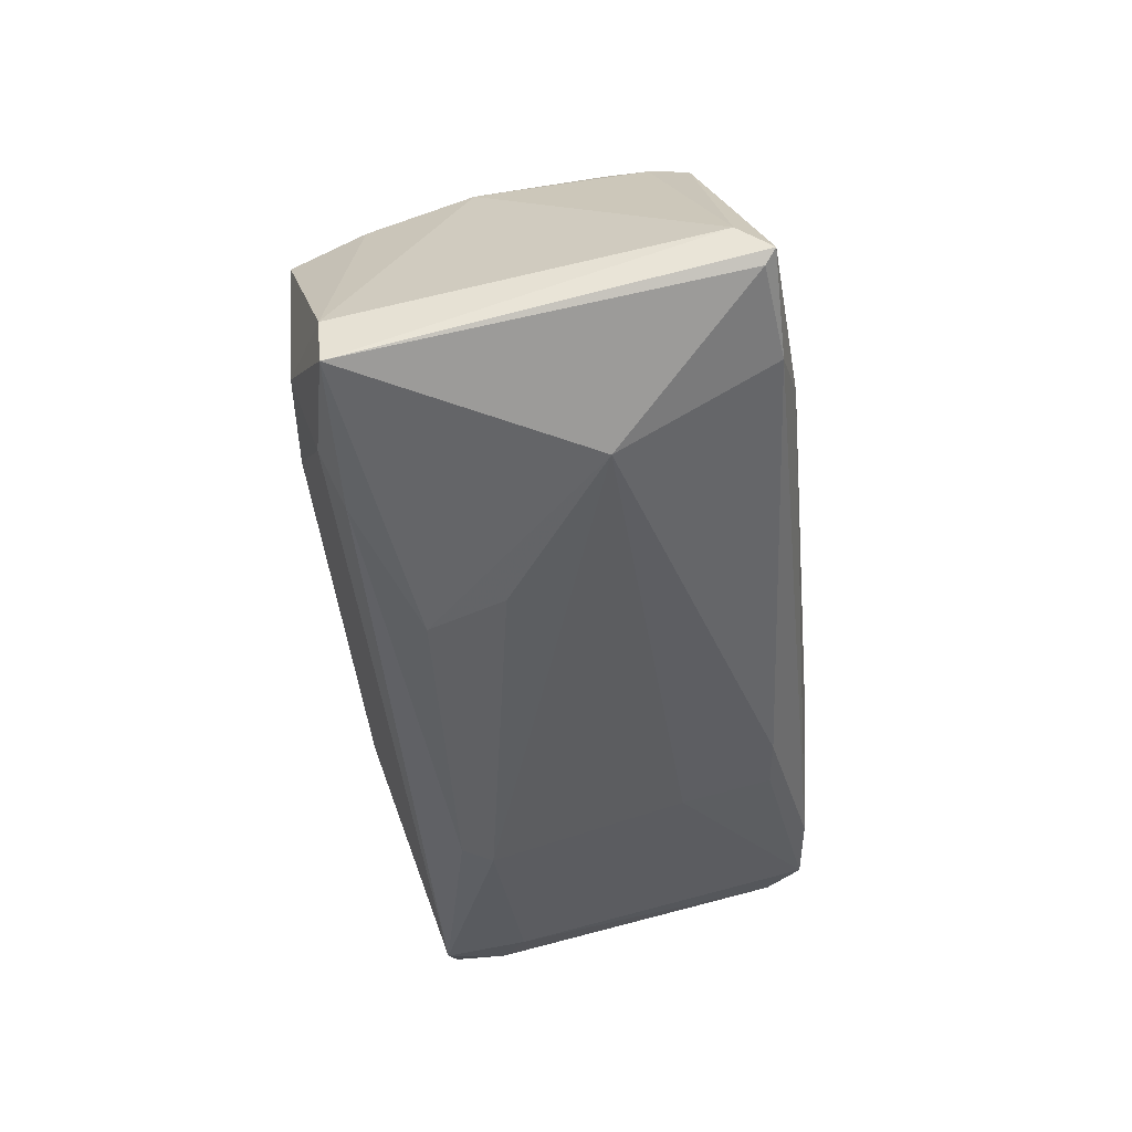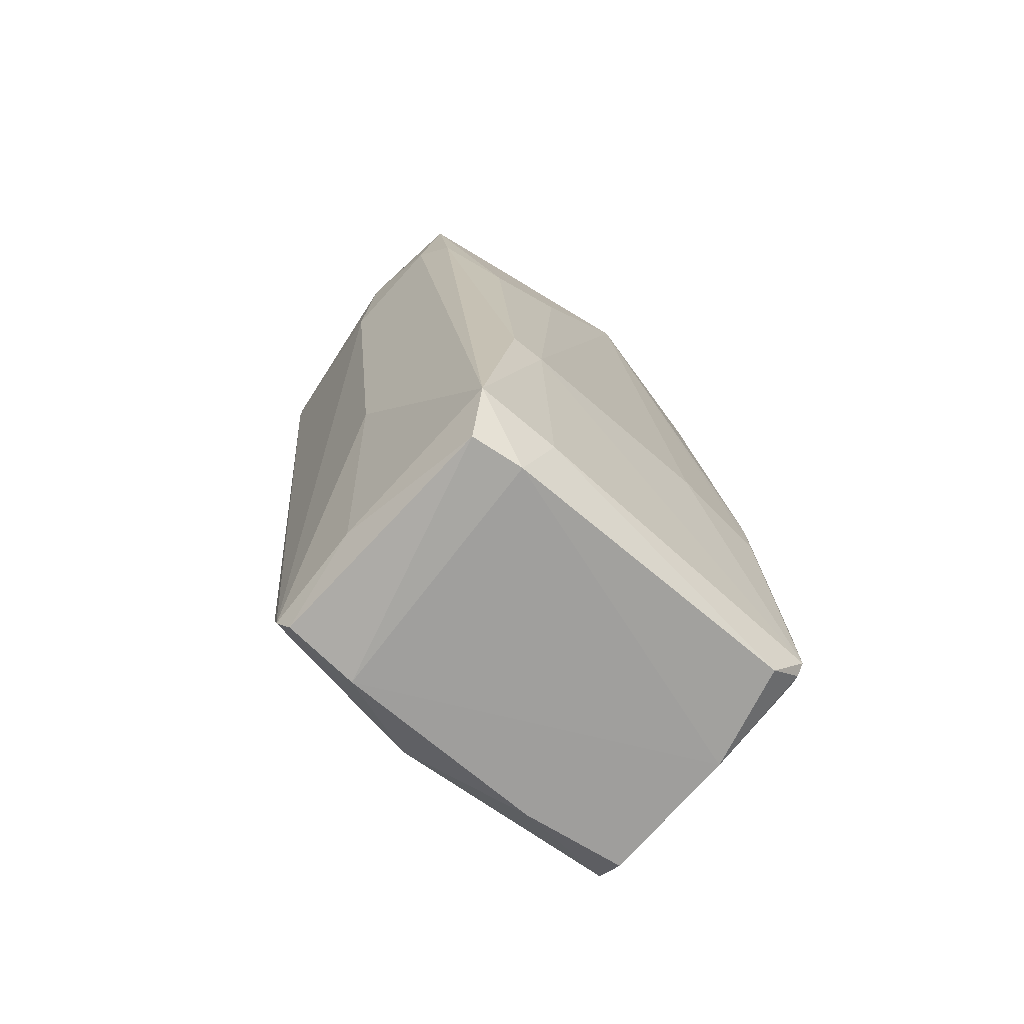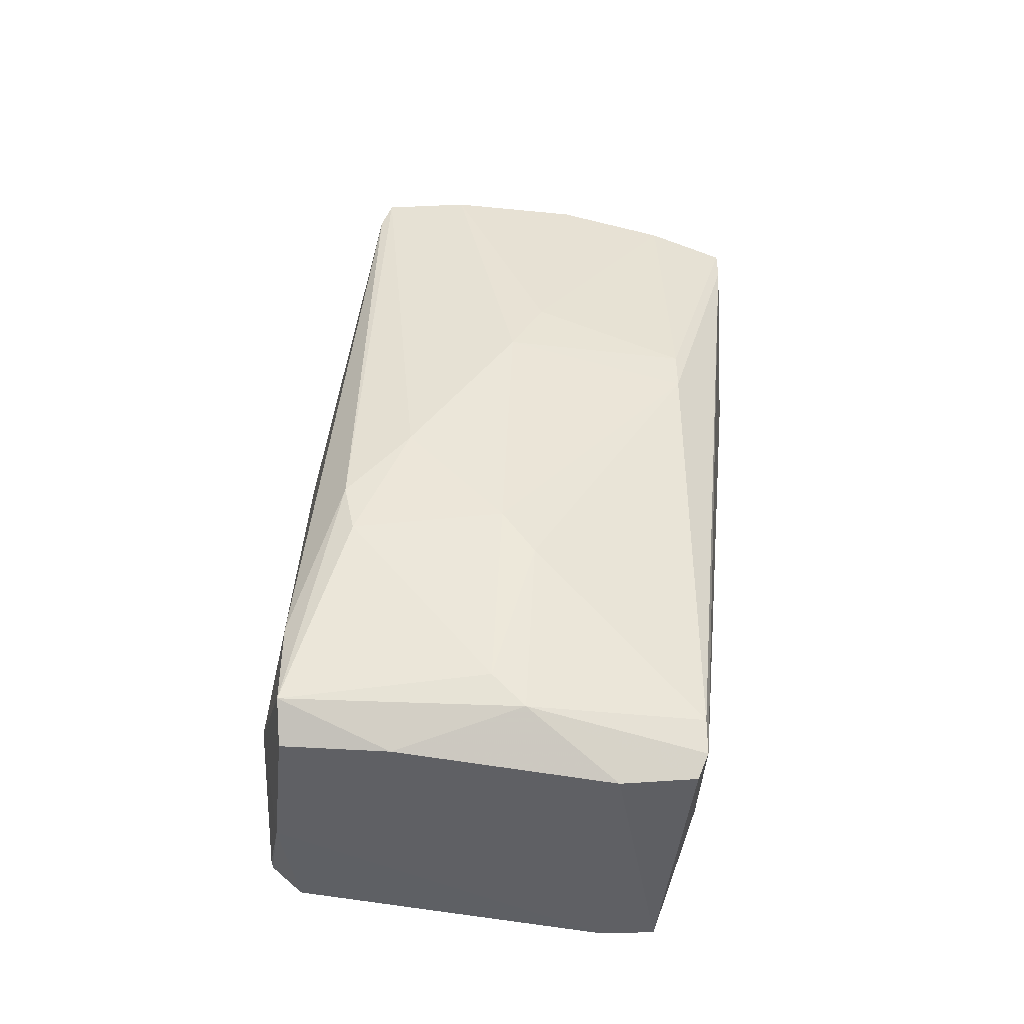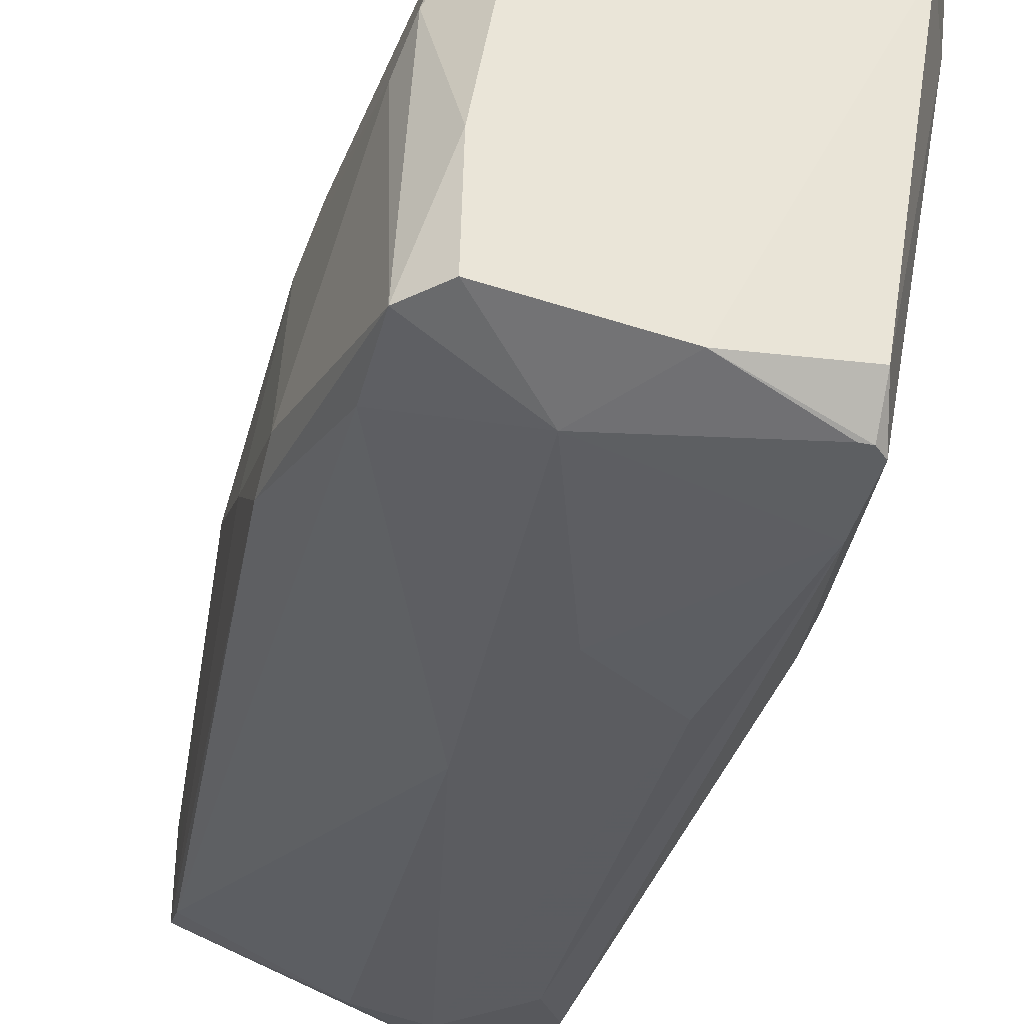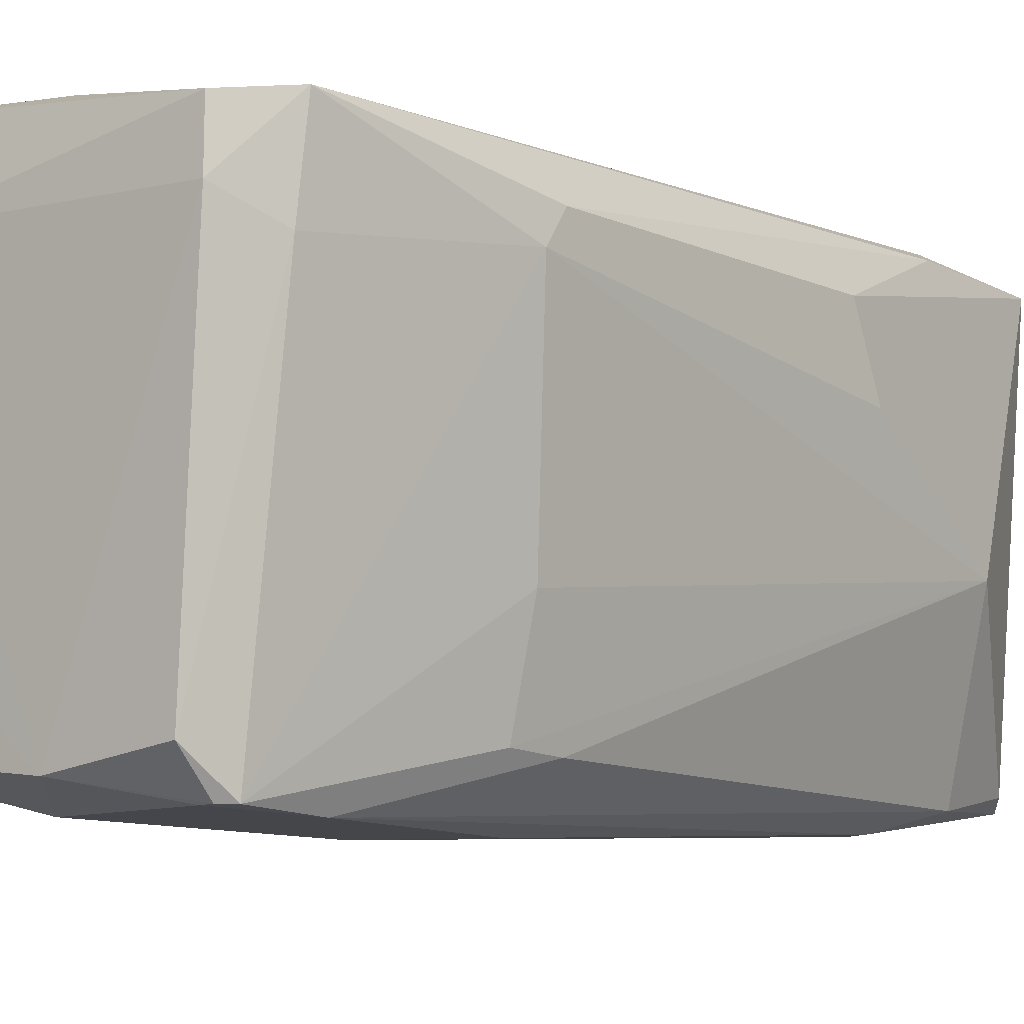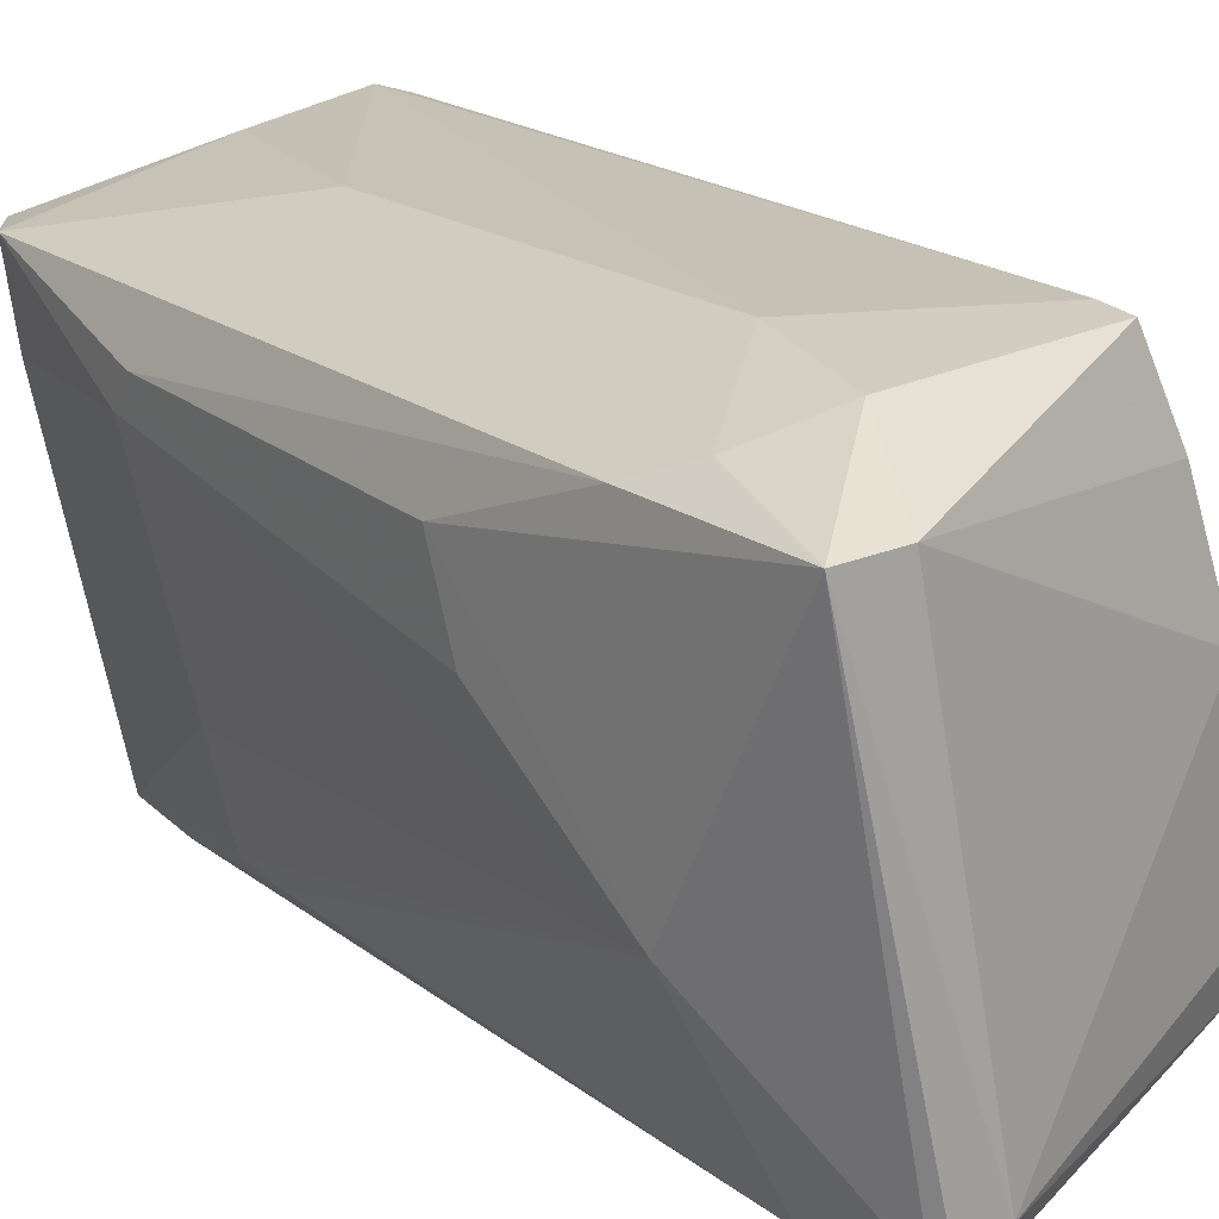
<metadata>
{"format":"obj","ext":"obj","renderer":"f3d","projection":"perspective","resolution":1024,"background":"white","views":[{"elev":44.3,"azim":-95.6,"up":"+Z"},{"elev":-74.4,"azim":-122.9,"up":"+Z"},{"elev":-44.7,"azim":92.9,"up":"+Z"},{"elev":-39.6,"azim":166.0,"up":"+Y"},{"elev":-13.0,"azim":-141.8,"up":"+Y"},{"elev":24.4,"azim":-34.0,"up":"+Y"}]}
</metadata>
<code>
v 0.01869 -0.02799 0.005178
v 0.04674 0.01608 0.01919
v 0.04674 0.01409 -0.03087
v 0.03272 0.05015 -0.07096
v 0.04073 -0.003937 0.0753
v 0.04073 0.01809 -0.07295
v -0.01137 0.05616 0.08532
v -0.01137 -0.01597 0.09133
v -0.01137 -0.03401 -0.05491
v -0.01137 -0.03401 -0.06896
v 0.03471 0.04814 0.06929
v -0.02539 0.01009 0.06528
v -0.003353 -0.01195 0.09335
v -0.003353 0.06218 0.06729
v -0.0274 0.0281 0.03523
v -0.0274 0.04213 0.02922
v -0.0274 0.03813 -0.03287
v -0.0274 0.03211 -0.03687
v -0.01737 0.04013 -0.08298
v -0.01737 -0.02398 -0.02085
v -0.01737 -0.02398 -0.03087
v -0.01737 0.03011 -0.08298
v -0.01737 0.05817 0.06328
v 0.04274 0.004076 0.07329
v 0.04274 0.01209 -0.06696
v 0.04274 -0.02598 -0.07096
v 0.04274 -0.02598 -0.05493
v 0.04274 -0.01196 0.07329
v 0.04274 -0.01396 0.06729
v -0.009361 -0.01797 0.09335
v -0.009361 -0.02798 -0.07695
v -0.009361 -0.03401 -0.07095
v -0.02338 0.05416 0.05527
v -0.02338 0.04213 -0.07295
v 0.004668 -0.02199 0.07531
v 0.04474 0.02209 0.03121
v 0.04474 0.02009 -0.03889
v -0.007356 -0.02398 0.06128
v -0.007356 -0.03401 -0.07095
v 0.000657 0.05416 -0.03287
v 0.000657 0.06218 0.04524
v 0.02871 0.04814 -0.08098
v 0.03672 -0.005952 -0.07897
v 0.03672 -0.02598 -0.07697
v -0.005351 -0.032 -0.01685
v 0.01668 -0.01997 0.0753
v 0.0227 -0.032 -0.06294
v -0.02138 0.02611 -0.07295
v -0.02138 0.05616 0.08532
v -0.02138 -0.005942 -0.03087
v 0.03071 0.06217 0.05926
v 0.03071 0.06217 0.06527
v 0.03071 0.05015 -0.07697
v 0.03071 0.03411 -0.083
v 0.01068 0.04814 -0.07497
v 0.01068 -0.02999 -0.07697
v 0.01068 -0.032 -0.02686
v 0.03873 0.0281 0.07329
v 0.03873 0.05015 0.0212
v 0.03873 0.05015 0.01317
v -0.01337 -0.01997 0.07331
v 0.04875 -0.003937 -0.01084
v 0.04875 -0.01597 -0.02488
v 0.04875 -0.01396 -0.03489
f 28 24 5
f 12 49 16
f 41 53 40
f 42 53 6
f 49 30 13
f 30 28 13
f 7 49 13
f 58 7 13
f 44 26 47
f 32 39 10
f 31 32 10
f 42 6 54
f 63 28 29
f 6 53 4
f 3 60 2
f 40 34 23
f 41 40 23
f 26 63 27
f 47 26 27
f 1 47 27
f 29 1 27
f 63 29 27
f 22 34 19
f 42 54 19
f 54 22 19
f 21 12 50
f 12 18 50
f 10 21 50
f 18 10 50
f 52 41 14
f 49 7 14
f 7 52 14
f 23 49 14
f 41 23 14
f 63 26 64
f 36 58 24
f 2 36 24
f 28 2 24
f 16 49 33
f 49 23 33
f 23 34 33
f 35 30 38
f 30 61 38
f 45 35 38
f 58 36 11
f 52 7 11
f 7 58 11
f 28 30 46
f 30 35 46
f 35 1 46
f 1 29 46
f 29 28 46
f 39 47 9
f 10 39 9
f 21 10 9
f 38 61 9
f 45 38 9
f 1 35 57
f 35 45 57
f 47 1 57
f 9 47 57
f 45 9 57
f 28 63 62
f 2 28 62
f 3 2 62
f 63 64 62
f 64 3 62
f 18 34 48
f 34 22 48
f 22 31 48
f 10 18 48
f 31 10 48
f 41 52 51
f 52 60 51
f 53 41 51
f 60 4 51
f 4 53 51
f 53 42 55
f 34 40 55
f 40 53 55
f 19 34 55
f 42 19 55
f 34 18 17
f 18 16 17
f 16 33 17
f 33 34 17
f 39 32 56
f 32 31 56
f 31 22 56
f 47 39 56
f 44 47 56
f 22 54 56
f 12 21 20
f 61 12 20
f 21 9 20
f 9 61 20
f 30 49 8
f 49 12 8
f 61 30 8
f 12 61 8
f 60 3 37
f 4 60 37
f 6 4 37
f 18 12 15
f 12 16 15
f 16 18 15
f 26 6 25
f 64 26 25
f 3 64 25
f 37 3 25
f 6 37 25
f 60 52 59
f 36 2 59
f 2 60 59
f 11 36 59
f 52 11 59
f 26 44 43
f 6 26 43
f 54 6 43
f 44 56 43
f 56 54 43
f 13 28 5
f 58 13 5
f 24 58 5

</code>
